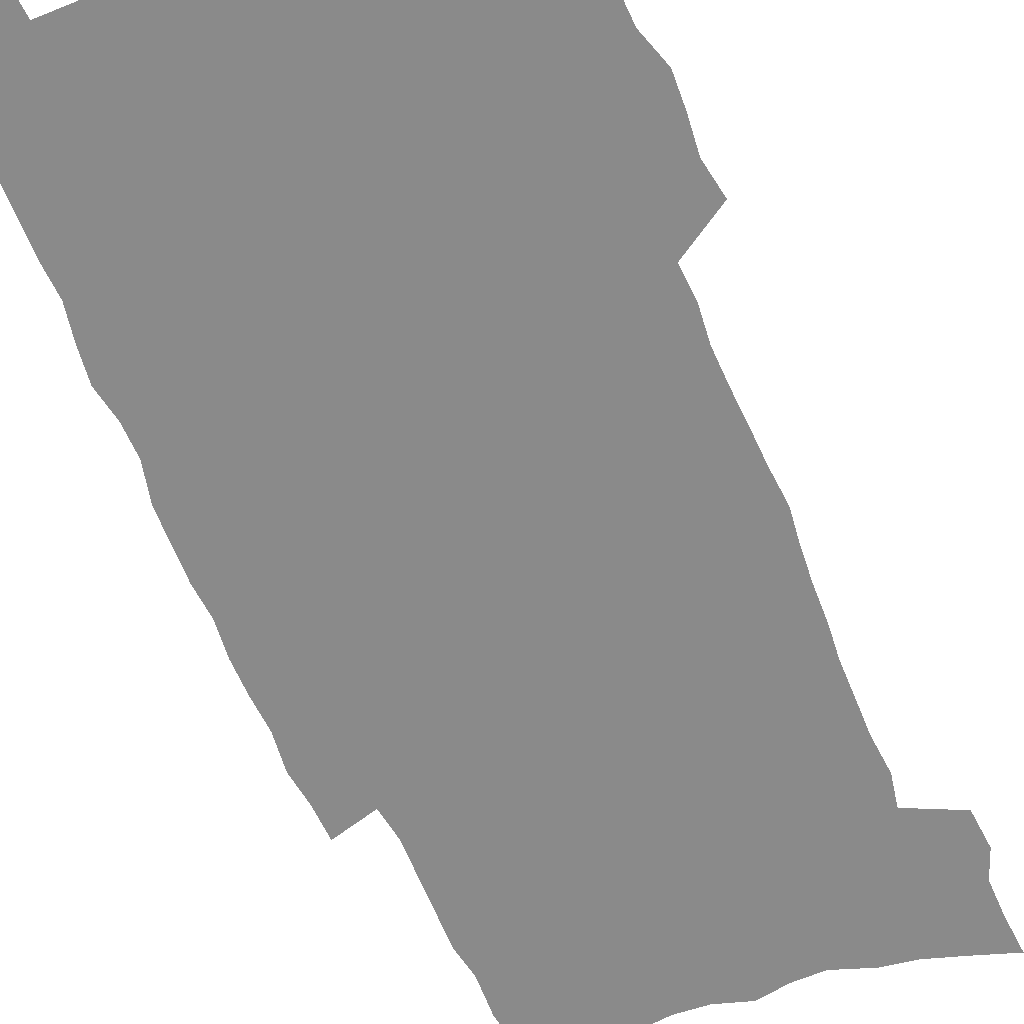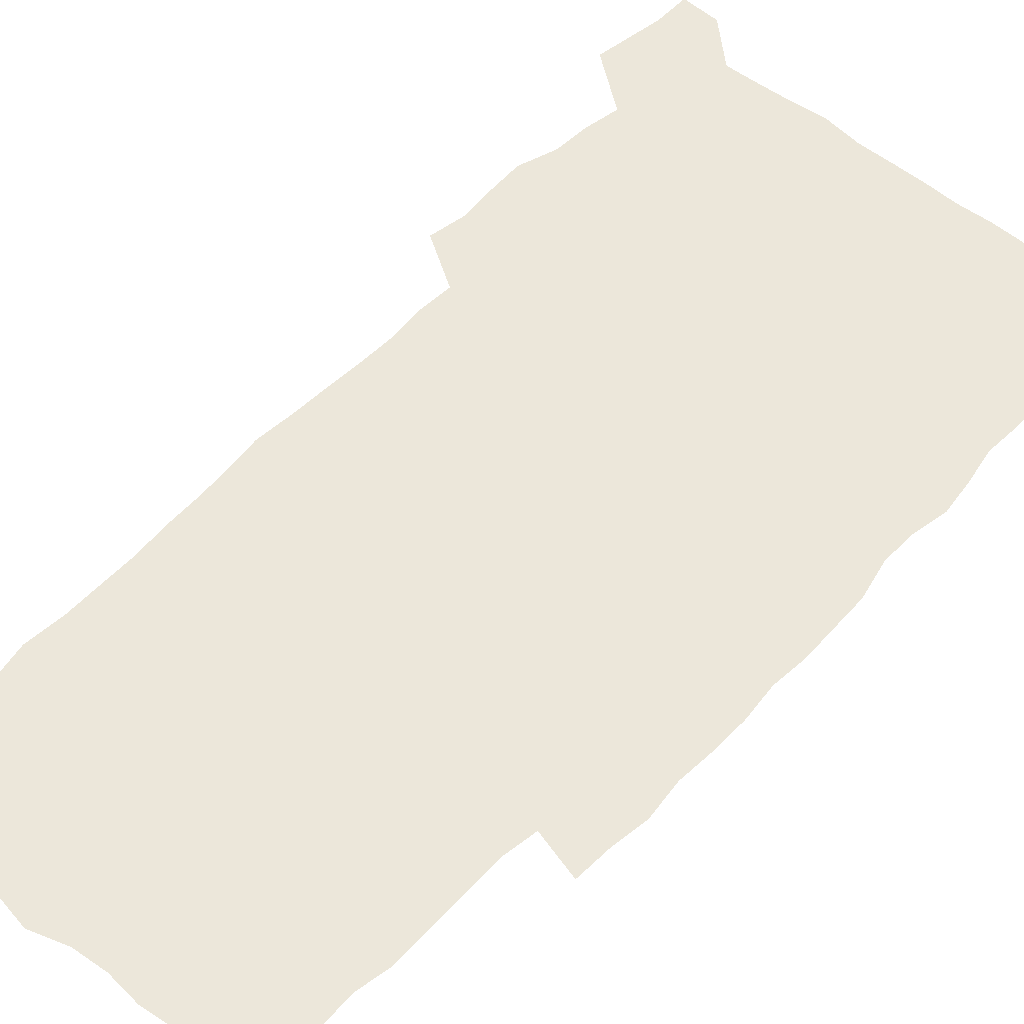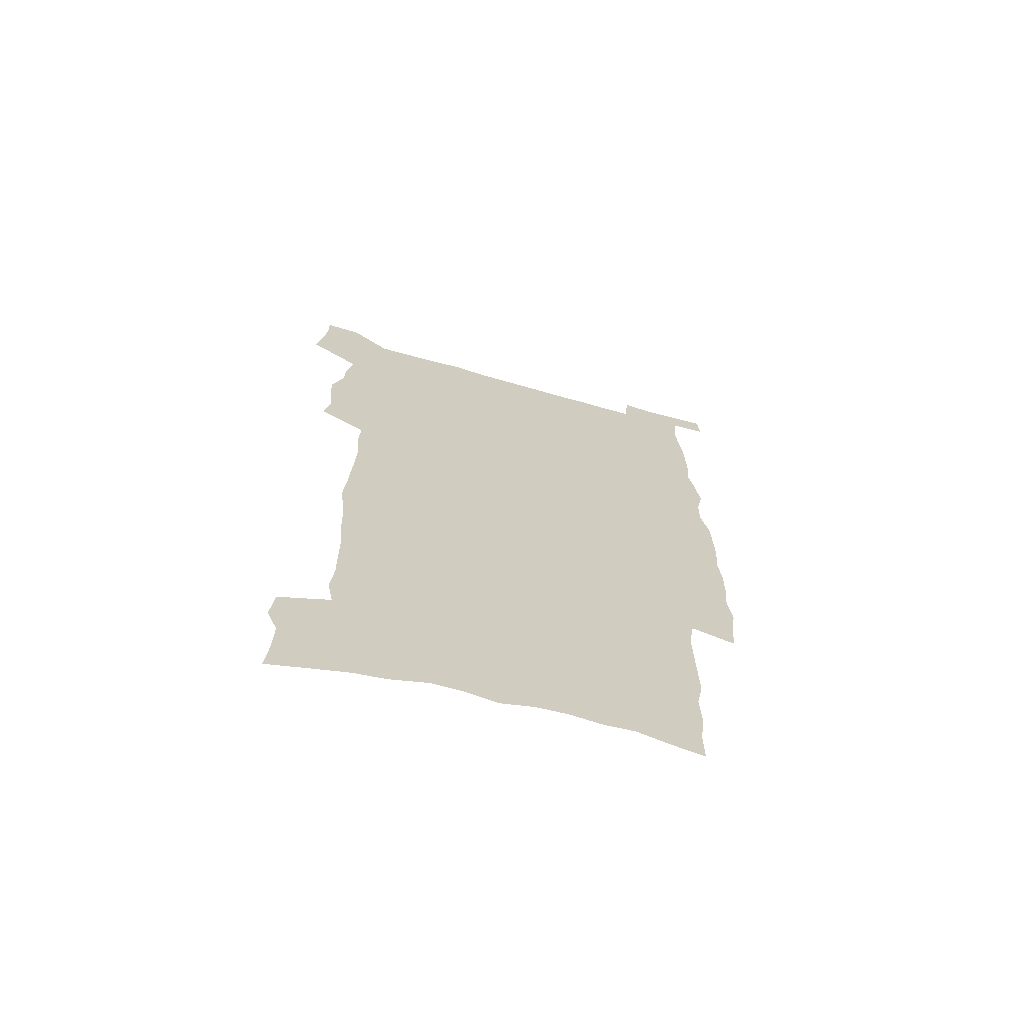
<metadata>
{"format":"obj","ext":"obj","renderer":"f3d","projection":"perspective","resolution":1024,"background":"white","views":[{"elev":-63.4,"azim":-157.5,"up":"+Z"},{"elev":51.5,"azim":41.0,"up":"+Z"},{"elev":-68.6,"azim":-15.6,"up":"+Y"}]}
</metadata>
<code>
v 445 553.2 0
v 447.3 567.6 0
v 449.4 581.8 0
v 449.3 596.5 0
v 462.2 149.3 0
v 463.5 166.3 0
v 463.8 181.9 0
v 459.1 194.2 0
v 460.5 210.9 0
v 459 445.9 0
v 461.7 461.4 0
v 460.3 476.3 0
v 459.6 491.1 0
v 464.7 506.5 0
v 465.3 521 0
v 467.9 535.6 0
v 466.3 550.9 0
v 466.8 565.4 0
v 466.7 580.1 0
v 465.5 595.5 0
v 479.3 155 0
v 481.4 172.9 0
v 483.5 189.9 0
v 479.3 202.1 0
v 482.8 221.1 0
v 480.4 234.8 0
v 481.8 251.4 0
v 481.7 266.6 0
v 481.6 282 0
v 480.4 296.6 0
v 480 311.6 0
v 479 326.4 0
v 477.4 341 0
v 478.7 356.9 0
v 479.4 372.3 0
v 480.2 387.7 0
v 480.7 402.8 0
v 479.3 417.4 0
v 480.2 432.4 0
v 478.4 447.1 0
v 480.4 462.2 0
v 478.2 476.9 0
v 481.5 491.8 0
v 482.6 506.1 0
v 481.8 520.5 0
v 485 534.8 0
v 483.5 549.7 0
v 482.9 564.5 0
v 483.2 578.9 0
v 495.7 160.2 0
v 497.2 177.7 0
v 496.4 192 0
v 497.2 208.3 0
v 499.4 226 0
v 497 239.5 0
v 499.9 256.9 0
v 499.5 271.6 0
v 500.1 287.2 0
v 499.9 301.8 0
v 498.5 316 0
v 497.7 330.7 0
v 497.6 345.6 0
v 497.1 360.2 0
v 498.4 375.8 0
v 498.7 390.4 0
v 498 404.8 0
v 498.2 419.3 0
v 497.8 433.8 0
v 496.8 448.3 0
v 498 463 0
v 498.7 477.5 0
v 498.4 491.7 0
v 500 506 0
v 499.9 520.1 0
v 500.5 534.2 0
v 501.4 547.9 0
v 499.2 563.5 0
v 497.9 579.1 0
v 510.2 162.5 0
v 511.7 180.1 0
v 511.1 194.9 0
v 516.3 216.9 0
v 516.2 231.4 0
v 515.9 245.8 0
v 515.3 260.1 0
v 515.4 275.1 0
v 516.4 290.8 0
v 514.6 304.2 0
v 514 318.6 0
v 514.2 333.7 0
v 512.6 347.6 0
v 513.3 362.5 0
v 515.4 378.4 0
v 514.9 392.2 0
v 514.4 406.3 0
v 513.7 420.4 0
v 514.5 435 0
v 514.8 449.4 0
v 514.7 463.6 0
v 515.3 477.7 0
v 515 491.8 0
v 515 505.8 0
v 515.4 519.8 0
v 515.5 533.7 0
v 515.8 547.7 0
v 514.8 562.5 0
v 512.6 579.6 0
v 527 168.3 0
v 527 183.9 0
v 529 202.7 0
v 530.5 220 0
v 529.9 233.2 0
v 531.8 250.1 0
v 530.1 262.8 0
v 530.3 277.7 0
v 530.2 292.3 0
v 529.7 306.6 0
v 528.5 320.3 0
v 529.8 336.5 0
v 529.8 350.8 0
v 528.7 364.5 0
v 529.1 378.9 0
v 529.7 393.4 0
v 529.5 407.2 0
v 529.7 421.4 0
v 528.4 435.4 0
v 529.7 450.1 0
v 530 464.1 0
v 530.1 477.9 0
v 530.4 491.8 0
v 530.2 505.7 0
v 530.2 519.5 0
v 531.2 533 0
v 530.3 547.5 0
v 529.2 562.8 0
v 527 580.7 0
v 540.6 168.1 0
v 542.3 188.5 0
v 542.8 204.5 0
v 543.4 219.8 0
v 544.4 236.6 0
v 544.6 251 0
v 544 264.2 0
v 544.4 278.8 0
v 544.5 294 0
v 543.9 308.3 0
v 543.5 322.6 0
v 543.6 337.2 0
v 543.7 351.9 0
v 543.5 365.9 0
v 543.5 380 0
v 543.4 393.8 0
v 542.8 407.2 0
v 544.5 422.7 0
v 543.8 436.4 0
v 544.3 450.6 0
v 544.3 464.4 0
v 543.4 478.2 0
v 544.7 492.1 0
v 544.5 505.8 0
v 545.4 519.3 0
v 544.7 533.8 0
v 544.5 547.6 0
v 543.9 562.4 0
v 542.9 578.4 0
v 554.3 165.6 0
v 555.8 187.7 0
v 556.2 204 0
v 556.9 221 0
v 557.6 237.2 0
v 557.6 251.3 0
v 558.2 266 0
v 557.7 278.8 0
v 558.2 296.1 0
v 557.6 309.3 0
v 557.4 323.4 0
v 557.3 337.9 0
v 557.3 352.3 0
v 557.3 366.6 0
v 557.3 380.6 0
v 557.5 394.4 0
v 557.9 408.9 0
v 558.1 422.9 0
v 558.1 436.8 0
v 558.4 450.9 0
v 558.7 464.7 0
v 558.3 478.5 0
v 558.9 492.2 0
v 558.6 505.8 0
v 558.8 519.3 0
v 558.8 533.3 0
v 558.6 547.5 0
v 558.4 561.8 0
v 557.4 578.3 0
v 569 170.2 0
v 569.7 189.8 0
v 570.2 206.5 0
v 570.5 223.4 0
v 570.6 237.1 0
v 570.9 253 0
v 570.9 266.2 0
v 570.8 279.3 0
v 571.1 296.3 0
v 571.4 310.2 0
v 571.2 324.1 0
v 571.2 338.9 0
v 571.1 353 0
v 571 367.2 0
v 570.7 380.4 0
v 571.8 395.8 0
v 571.8 409.4 0
v 572 423.1 0
v 571.9 437 0
v 572.1 450.7 0
v 572.3 465.1 0
v 572.4 478.6 0
v 572.5 492.2 0
v 572.5 505.9 0
v 572.4 519.7 0
v 572.8 533 0
v 572.4 548.1 0
v 572.4 562.1 0
v 571.8 578 0
v 582.9 171.2 0
v 583 189.9 0
v 583.8 204.5 0
v 583.7 221.6 0
v 583.9 237.4 0
v 584.3 251.4 0
v 584 266 0
v 584.2 279.3 0
v 585.2 293.9 0
v 584.9 310.2 0
v 584.9 324.1 0
v 584.8 338.9 0
v 584.8 353.3 0
v 584.7 367.8 0
v 585.1 382.1 0
v 585.2 395.9 0
v 585.3 410 0
v 585.7 423.3 0
v 585.8 437.2 0
v 585.8 450.9 0
v 585.9 464.9 0
v 586.2 478.6 0
v 586.2 492.4 0
v 586.2 506 0
v 586.3 519.6 0
v 586.4 533.7 0
v 586.7 547.2 0
v 586.6 561.8 0
v 586.3 577.1 0
v 596.7 169.6 0
v 596.6 187 0
v 597.4 203.3 0
v 596.9 221.9 0
v 597.5 235.9 0
v 597.7 250.3 0
v 597.8 264.9 0
v 597.7 280.6 0
v 598.9 293.3 0
v 598.4 309.8 0
v 598.5 323.9 0
v 598.8 337.8 0
v 598.5 353.7 0
v 598.4 368 0
v 598.6 381.9 0
v 598.9 395.8 0
v 599.4 409.6 0
v 599.4 423.5 0
v 599.4 437.2 0
v 599.6 450.8 0
v 599.9 464.3 0
v 600.1 478.7 0
v 600 492.5 0
v 600 506.1 0
v 600.1 519.9 0
v 600.2 533.6 0
v 600.6 547.7 0
v 600.6 561.8 0
v 600.5 577.6 0
v 610.2 170.9 0
v 609.6 189.9 0
v 611.5 201.9 0
v 610.9 219.1 0
v 611.2 234 0
v 611.9 248.3 0
v 612.1 263 0
v 611.9 278.6 0
v 612.4 292.9 0
v 611.7 309.6 0
v 612.5 323.2 0
v 612.4 338.1 0
v 612.8 352.2 0
v 612.5 366.9 0
v 612.8 381 0
v 613 395.1 0
v 613.2 409.2 0
v 613.6 423 0
v 613.4 437 0
v 613.9 450.9 0
v 613.4 466 0
v 614.3 479.3 0
v 613.9 492.8 0
v 614 506.4 0
v 614.1 520.1 0
v 613.4 533.2 0
v 614.6 548.2 0
v 614.4 561.5 0
v 614.7 577 0
v 624.7 167.1 0
v 623.9 185.4 0
v 625.5 199.2 0
v 625.2 216 0
v 625.2 231.6 0
v 626.3 246 0
v 626.4 261.3 0
v 626.1 277 0
v 626.5 291.8 0
v 625.6 307.7 0
v 627.2 321.4 0
v 627.3 336.1 0
v 627.1 351 0
v 627.5 365.3 0
v 627 380 0
v 627.8 393.9 0
v 628.4 408 0
v 628.9 422.2 0
v 628.4 436.7 0
v 628.1 451 0
v 627 465.4 0
v 628.8 479.1 0
v 628.6 492.9 0
v 629.7 507 0
v 628.9 520.7 0
v 628.2 534.4 0
v 628.7 548.5 0
v 628.5 562.3 0
v 628.8 577.1 0
v 630.3 595 0
v 638.7 164.2 0
v 638.6 180.9 0
v 640.6 194.8 0
v 639.9 212.3 0
v 642.5 226 0
v 642.3 241.8 0
v 642.1 257.6 0
v 641.9 273.4 0
v 644.1 287.4 0
v 642.8 303.7 0
v 643.3 318.6 0
v 642.3 334.1 0
v 643.7 348.3 0
v 643.1 363.3 0
v 644.3 377.5 0
v 644.7 391.9 0
v 645.6 406.3 0
v 644.5 421.3 0
v 644.6 435.8 0
v 643.9 450.5 0
v 643.8 465 0
v 642.5 479.2 0
v 643.1 492.8 0
v 644.8 507.2 0
v 643.6 521.2 0
v 642.3 534.8 0
v 643.9 549.1 0
v 642.5 562.9 0
v 643.1 577.4 0
v 644.5 593.3 0
v 663.2 282 0
v 663.9 297.4 0
v 666 312 0
v 664.3 328.3 0
v 665.4 343.2 0
v 665.6 358.4 0
v 664.1 374.1 0
v 665.4 388.7 0
v 665 403.7 0
v 664.7 418.7 0
v 661.1 435.1 0
v 661.4 449.5 0
v 664.1 463.7 0
v 662.4 478.5 0
v 659.8 493.2 0
v 660.6 507.6 0
v 660.4 521.8 0
v 660.1 536 0
v 658.5 550.1 0
v 657.6 564 0
v 659.3 579.9 0
v 659.2 594.3 0
v 674.4 581.1 0
v 673.8 595.1 0
f 16 17 1
f 1 17 2
f 17 18 2
f 2 18 3
f 18 19 3
f 3 19 4
f 19 20 4
f 5 21 6
f 21 22 6
f 6 22 7
f 22 23 7
f 7 23 8
f 23 24 8
f 8 24 9
f 24 25 9
f 39 40 10
f 10 40 11
f 40 41 11
f 11 41 12
f 41 42 12
f 12 42 13
f 42 43 13
f 13 43 14
f 43 44 14
f 14 44 15
f 44 45 15
f 15 45 16
f 45 46 16
f 16 46 17
f 46 47 17
f 17 47 18
f 47 48 18
f 18 48 19
f 48 49 19
f 19 49 20
f 21 50 22
f 50 51 22
f 22 51 23
f 51 52 23
f 23 52 24
f 52 53 24
f 24 53 25
f 53 54 25
f 25 54 26
f 54 55 26
f 26 55 27
f 55 56 27
f 27 56 28
f 56 57 28
f 28 57 29
f 57 58 29
f 29 58 30
f 58 59 30
f 30 59 31
f 59 60 31
f 31 60 32
f 60 61 32
f 32 61 33
f 61 62 33
f 33 62 34
f 62 63 34
f 34 63 35
f 63 64 35
f 35 64 36
f 64 65 36
f 36 65 37
f 65 66 37
f 37 66 38
f 66 67 38
f 38 67 39
f 67 68 39
f 39 68 40
f 68 69 40
f 40 69 41
f 69 70 41
f 41 70 42
f 70 71 42
f 42 71 43
f 71 72 43
f 43 72 44
f 72 73 44
f 44 73 45
f 73 74 45
f 45 74 46
f 74 75 46
f 46 75 47
f 75 76 47
f 47 76 48
f 76 77 48
f 48 77 49
f 77 78 49
f 50 79 51
f 79 80 51
f 51 80 52
f 80 81 52
f 52 81 53
f 81 82 53
f 53 82 54
f 82 83 54
f 54 83 55
f 83 84 55
f 55 84 56
f 84 85 56
f 56 85 57
f 85 86 57
f 57 86 58
f 86 87 58
f 58 87 59
f 87 88 59
f 59 88 60
f 88 89 60
f 60 89 61
f 89 90 61
f 61 90 62
f 90 91 62
f 62 91 63
f 91 92 63
f 63 92 64
f 92 93 64
f 64 93 65
f 93 94 65
f 65 94 66
f 94 95 66
f 66 95 67
f 95 96 67
f 67 96 68
f 96 97 68
f 68 97 69
f 97 98 69
f 69 98 70
f 98 99 70
f 70 99 71
f 99 100 71
f 71 100 72
f 100 101 72
f 72 101 73
f 101 102 73
f 73 102 74
f 102 103 74
f 74 103 75
f 103 104 75
f 75 104 76
f 104 105 76
f 76 105 77
f 105 106 77
f 77 106 78
f 106 107 78
f 79 108 80
f 108 109 80
f 80 109 81
f 109 110 81
f 81 110 82
f 110 111 82
f 82 111 83
f 111 112 83
f 83 112 84
f 112 113 84
f 84 113 85
f 113 114 85
f 85 114 86
f 114 115 86
f 86 115 87
f 115 116 87
f 87 116 88
f 116 117 88
f 88 117 89
f 117 118 89
f 89 118 90
f 118 119 90
f 90 119 91
f 119 120 91
f 91 120 92
f 120 121 92
f 92 121 93
f 121 122 93
f 93 122 94
f 122 123 94
f 94 123 95
f 123 124 95
f 95 124 96
f 124 125 96
f 96 125 97
f 125 126 97
f 97 126 98
f 126 127 98
f 98 127 99
f 127 128 99
f 99 128 100
f 128 129 100
f 100 129 101
f 129 130 101
f 101 130 102
f 130 131 102
f 102 131 103
f 131 132 103
f 103 132 104
f 132 133 104
f 104 133 105
f 133 134 105
f 105 134 106
f 134 135 106
f 106 135 107
f 135 136 107
f 108 137 109
f 137 138 109
f 109 138 110
f 138 139 110
f 110 139 111
f 139 140 111
f 111 140 112
f 140 141 112
f 112 141 113
f 141 142 113
f 113 142 114
f 142 143 114
f 114 143 115
f 143 144 115
f 115 144 116
f 144 145 116
f 116 145 117
f 145 146 117
f 117 146 118
f 146 147 118
f 118 147 119
f 147 148 119
f 119 148 120
f 148 149 120
f 120 149 121
f 149 150 121
f 121 150 122
f 150 151 122
f 122 151 123
f 151 152 123
f 123 152 124
f 152 153 124
f 124 153 125
f 153 154 125
f 125 154 126
f 154 155 126
f 126 155 127
f 155 156 127
f 127 156 128
f 156 157 128
f 128 157 129
f 157 158 129
f 129 158 130
f 158 159 130
f 130 159 131
f 159 160 131
f 131 160 132
f 160 161 132
f 132 161 133
f 161 162 133
f 133 162 134
f 162 163 134
f 134 163 135
f 163 164 135
f 135 164 136
f 164 165 136
f 137 166 138
f 166 167 138
f 138 167 139
f 167 168 139
f 139 168 140
f 168 169 140
f 140 169 141
f 169 170 141
f 141 170 142
f 170 171 142
f 142 171 143
f 171 172 143
f 143 172 144
f 172 173 144
f 144 173 145
f 173 174 145
f 145 174 146
f 174 175 146
f 146 175 147
f 175 176 147
f 147 176 148
f 176 177 148
f 148 177 149
f 177 178 149
f 149 178 150
f 178 179 150
f 150 179 151
f 179 180 151
f 151 180 152
f 180 181 152
f 152 181 153
f 181 182 153
f 153 182 154
f 182 183 154
f 154 183 155
f 183 184 155
f 155 184 156
f 184 185 156
f 156 185 157
f 185 186 157
f 157 186 158
f 186 187 158
f 158 187 159
f 187 188 159
f 159 188 160
f 188 189 160
f 160 189 161
f 189 190 161
f 161 190 162
f 190 191 162
f 162 191 163
f 191 192 163
f 163 192 164
f 192 193 164
f 164 193 165
f 193 194 165
f 166 195 167
f 195 196 167
f 167 196 168
f 196 197 168
f 168 197 169
f 197 198 169
f 169 198 170
f 198 199 170
f 170 199 171
f 199 200 171
f 171 200 172
f 200 201 172
f 172 201 173
f 201 202 173
f 173 202 174
f 202 203 174
f 174 203 175
f 203 204 175
f 175 204 176
f 204 205 176
f 176 205 177
f 205 206 177
f 177 206 178
f 206 207 178
f 178 207 179
f 207 208 179
f 179 208 180
f 208 209 180
f 180 209 181
f 209 210 181
f 181 210 182
f 210 211 182
f 182 211 183
f 211 212 183
f 183 212 184
f 212 213 184
f 184 213 185
f 213 214 185
f 185 214 186
f 214 215 186
f 186 215 187
f 215 216 187
f 187 216 188
f 216 217 188
f 188 217 189
f 217 218 189
f 189 218 190
f 218 219 190
f 190 219 191
f 219 220 191
f 191 220 192
f 220 221 192
f 192 221 193
f 221 222 193
f 193 222 194
f 222 223 194
f 195 224 196
f 224 225 196
f 196 225 197
f 225 226 197
f 197 226 198
f 226 227 198
f 198 227 199
f 227 228 199
f 199 228 200
f 228 229 200
f 200 229 201
f 229 230 201
f 201 230 202
f 230 231 202
f 202 231 203
f 231 232 203
f 203 232 204
f 232 233 204
f 204 233 205
f 233 234 205
f 205 234 206
f 234 235 206
f 206 235 207
f 235 236 207
f 207 236 208
f 236 237 208
f 208 237 209
f 237 238 209
f 209 238 210
f 238 239 210
f 210 239 211
f 239 240 211
f 211 240 212
f 240 241 212
f 212 241 213
f 241 242 213
f 213 242 214
f 242 243 214
f 214 243 215
f 243 244 215
f 215 244 216
f 244 245 216
f 216 245 217
f 245 246 217
f 217 246 218
f 246 247 218
f 218 247 219
f 247 248 219
f 219 248 220
f 248 249 220
f 220 249 221
f 249 250 221
f 221 250 222
f 250 251 222
f 222 251 223
f 251 252 223
f 224 253 225
f 253 254 225
f 225 254 226
f 254 255 226
f 226 255 227
f 255 256 227
f 227 256 228
f 256 257 228
f 228 257 229
f 257 258 229
f 229 258 230
f 258 259 230
f 230 259 231
f 259 260 231
f 231 260 232
f 260 261 232
f 232 261 233
f 261 262 233
f 233 262 234
f 262 263 234
f 234 263 235
f 263 264 235
f 235 264 236
f 264 265 236
f 236 265 237
f 265 266 237
f 237 266 238
f 266 267 238
f 238 267 239
f 267 268 239
f 239 268 240
f 268 269 240
f 240 269 241
f 269 270 241
f 241 270 242
f 270 271 242
f 242 271 243
f 271 272 243
f 243 272 244
f 272 273 244
f 244 273 245
f 273 274 245
f 245 274 246
f 274 275 246
f 246 275 247
f 275 276 247
f 247 276 248
f 276 277 248
f 248 277 249
f 277 278 249
f 249 278 250
f 278 279 250
f 250 279 251
f 279 280 251
f 251 280 252
f 280 281 252
f 253 282 254
f 282 283 254
f 254 283 255
f 283 284 255
f 255 284 256
f 284 285 256
f 256 285 257
f 285 286 257
f 257 286 258
f 286 287 258
f 258 287 259
f 287 288 259
f 259 288 260
f 288 289 260
f 260 289 261
f 289 290 261
f 261 290 262
f 290 291 262
f 262 291 263
f 291 292 263
f 263 292 264
f 292 293 264
f 264 293 265
f 293 294 265
f 265 294 266
f 294 295 266
f 266 295 267
f 295 296 267
f 267 296 268
f 296 297 268
f 268 297 269
f 297 298 269
f 269 298 270
f 298 299 270
f 270 299 271
f 299 300 271
f 271 300 272
f 300 301 272
f 272 301 273
f 301 302 273
f 273 302 274
f 302 303 274
f 274 303 275
f 303 304 275
f 275 304 276
f 304 305 276
f 276 305 277
f 305 306 277
f 277 306 278
f 306 307 278
f 278 307 279
f 307 308 279
f 279 308 280
f 308 309 280
f 280 309 281
f 309 310 281
f 282 311 283
f 311 312 283
f 283 312 284
f 312 313 284
f 284 313 285
f 313 314 285
f 285 314 286
f 314 315 286
f 286 315 287
f 315 316 287
f 287 316 288
f 316 317 288
f 288 317 289
f 317 318 289
f 289 318 290
f 318 319 290
f 290 319 291
f 319 320 291
f 291 320 292
f 320 321 292
f 292 321 293
f 321 322 293
f 293 322 294
f 322 323 294
f 294 323 295
f 323 324 295
f 295 324 296
f 324 325 296
f 296 325 297
f 325 326 297
f 297 326 298
f 326 327 298
f 298 327 299
f 327 328 299
f 299 328 300
f 328 329 300
f 300 329 301
f 329 330 301
f 301 330 302
f 330 331 302
f 302 331 303
f 331 332 303
f 303 332 304
f 332 333 304
f 304 333 305
f 333 334 305
f 305 334 306
f 334 335 306
f 306 335 307
f 335 336 307
f 307 336 308
f 336 337 308
f 308 337 309
f 337 338 309
f 309 338 310
f 338 339 310
f 311 341 312
f 341 342 312
f 312 342 313
f 342 343 313
f 313 343 314
f 343 344 314
f 314 344 315
f 344 345 315
f 315 345 316
f 345 346 316
f 316 346 317
f 346 347 317
f 317 347 318
f 347 348 318
f 318 348 319
f 348 349 319
f 319 349 320
f 349 350 320
f 320 350 321
f 350 351 321
f 321 351 322
f 351 352 322
f 322 352 323
f 352 353 323
f 323 353 324
f 353 354 324
f 324 354 325
f 354 355 325
f 325 355 326
f 355 356 326
f 326 356 327
f 356 357 327
f 327 357 328
f 357 358 328
f 328 358 329
f 358 359 329
f 329 359 330
f 359 360 330
f 330 360 331
f 360 361 331
f 331 361 332
f 361 362 332
f 332 362 333
f 362 363 333
f 333 363 334
f 363 364 334
f 334 364 335
f 364 365 335
f 335 365 336
f 365 366 336
f 336 366 337
f 366 367 337
f 337 367 338
f 367 368 338
f 338 368 339
f 368 369 339
f 339 369 340
f 369 370 340
f 349 371 350
f 371 372 350
f 350 372 351
f 372 373 351
f 351 373 352
f 373 374 352
f 352 374 353
f 374 375 353
f 353 375 354
f 375 376 354
f 354 376 355
f 376 377 355
f 355 377 356
f 377 378 356
f 356 378 357
f 378 379 357
f 357 379 358
f 379 380 358
f 358 380 359
f 380 381 359
f 359 381 360
f 381 382 360
f 360 382 361
f 382 383 361
f 361 383 362
f 383 384 362
f 362 384 363
f 384 385 363
f 363 385 364
f 385 386 364
f 364 386 365
f 386 387 365
f 365 387 366
f 387 388 366
f 366 388 367
f 388 389 367
f 367 389 368
f 389 390 368
f 368 390 369
f 390 391 369
f 369 391 370
f 391 392 370
f 391 393 392
f 393 394 392

</code>
